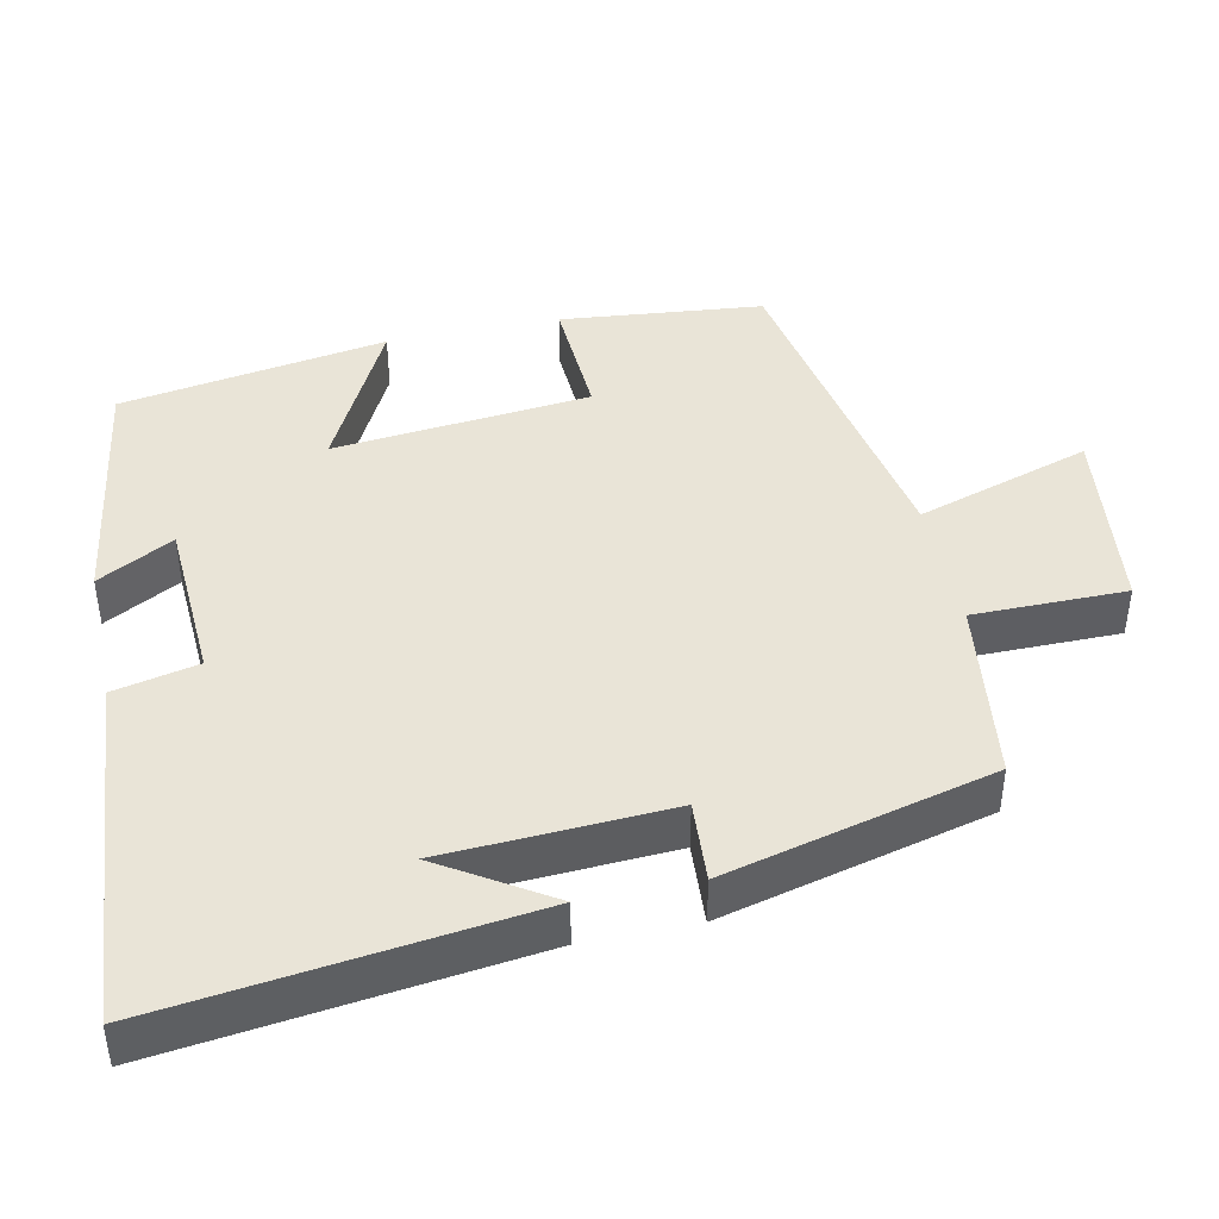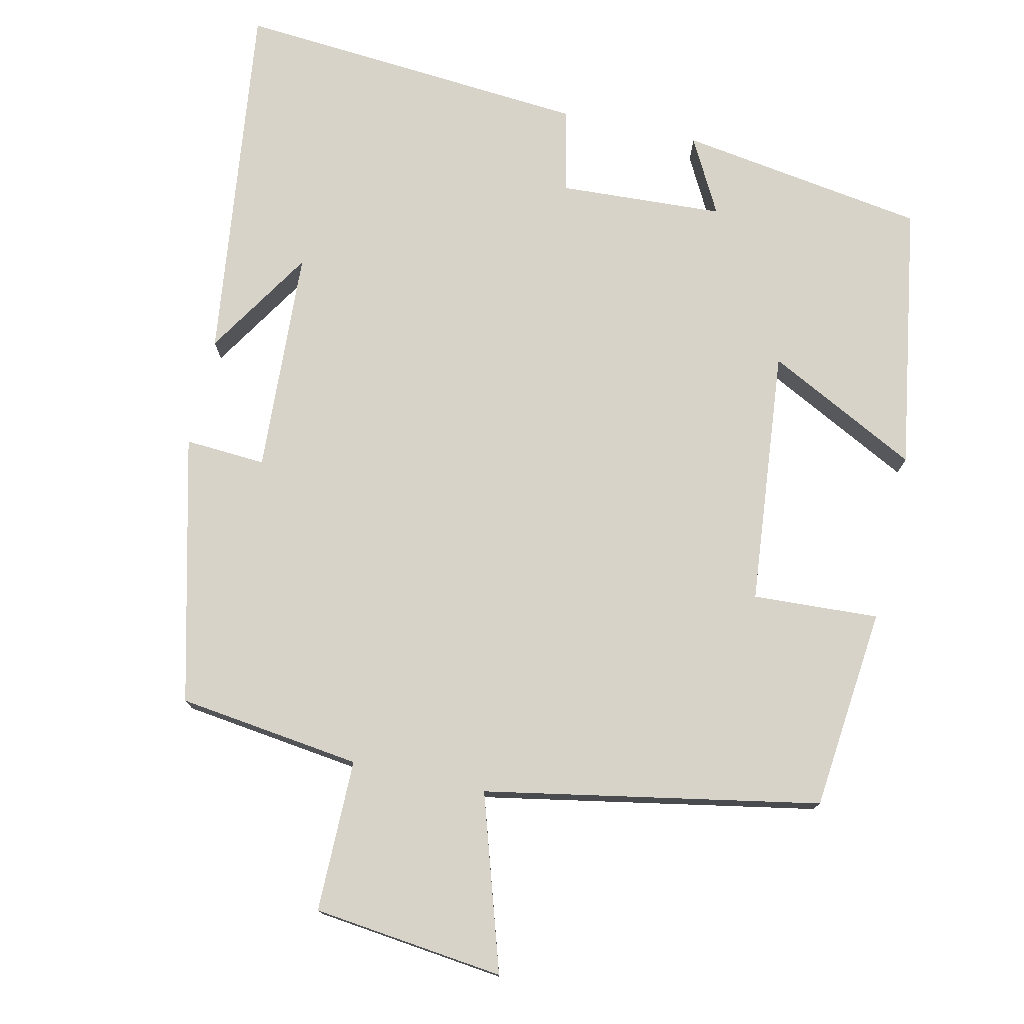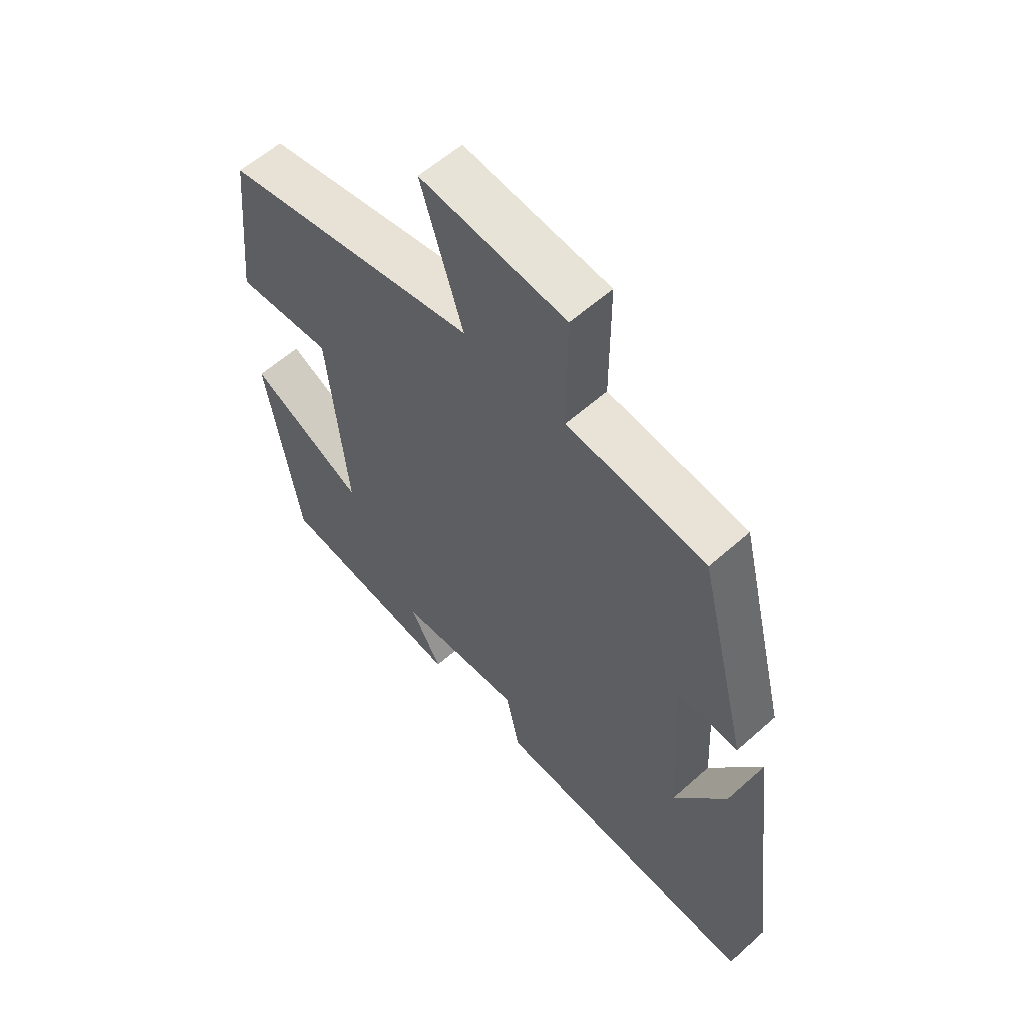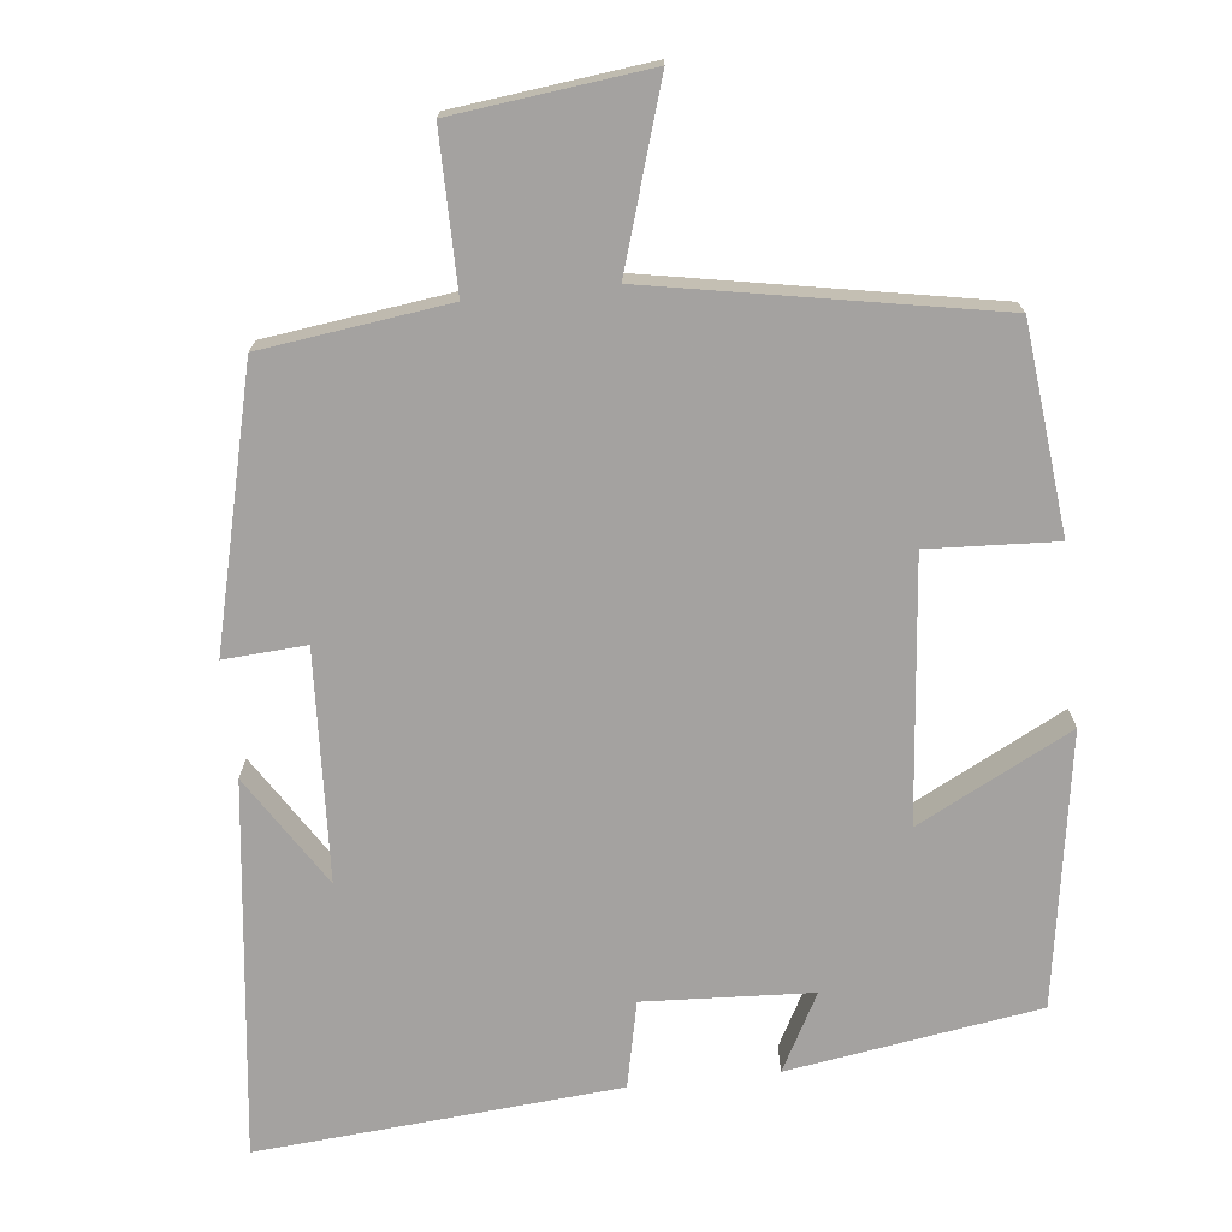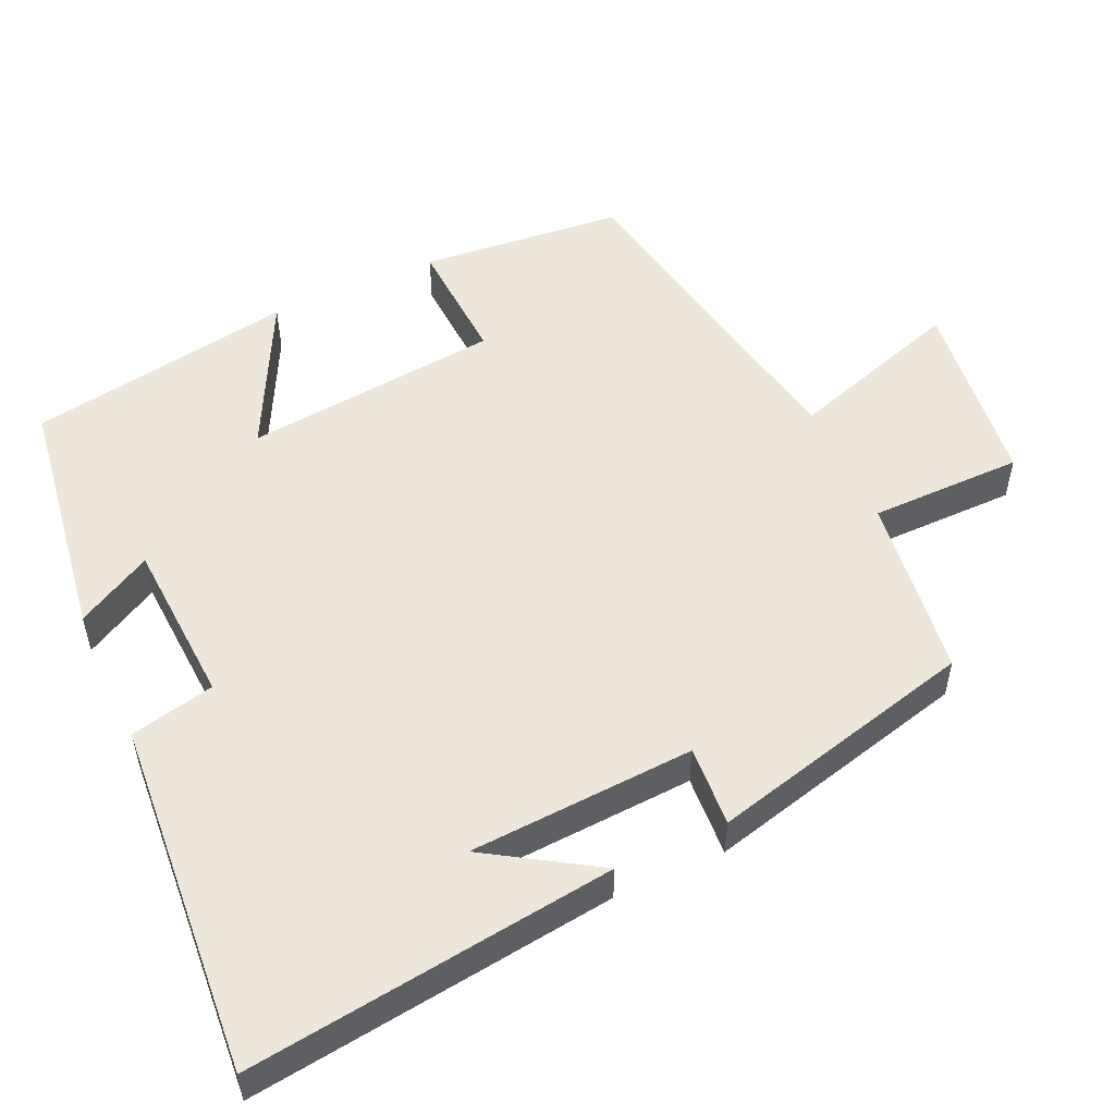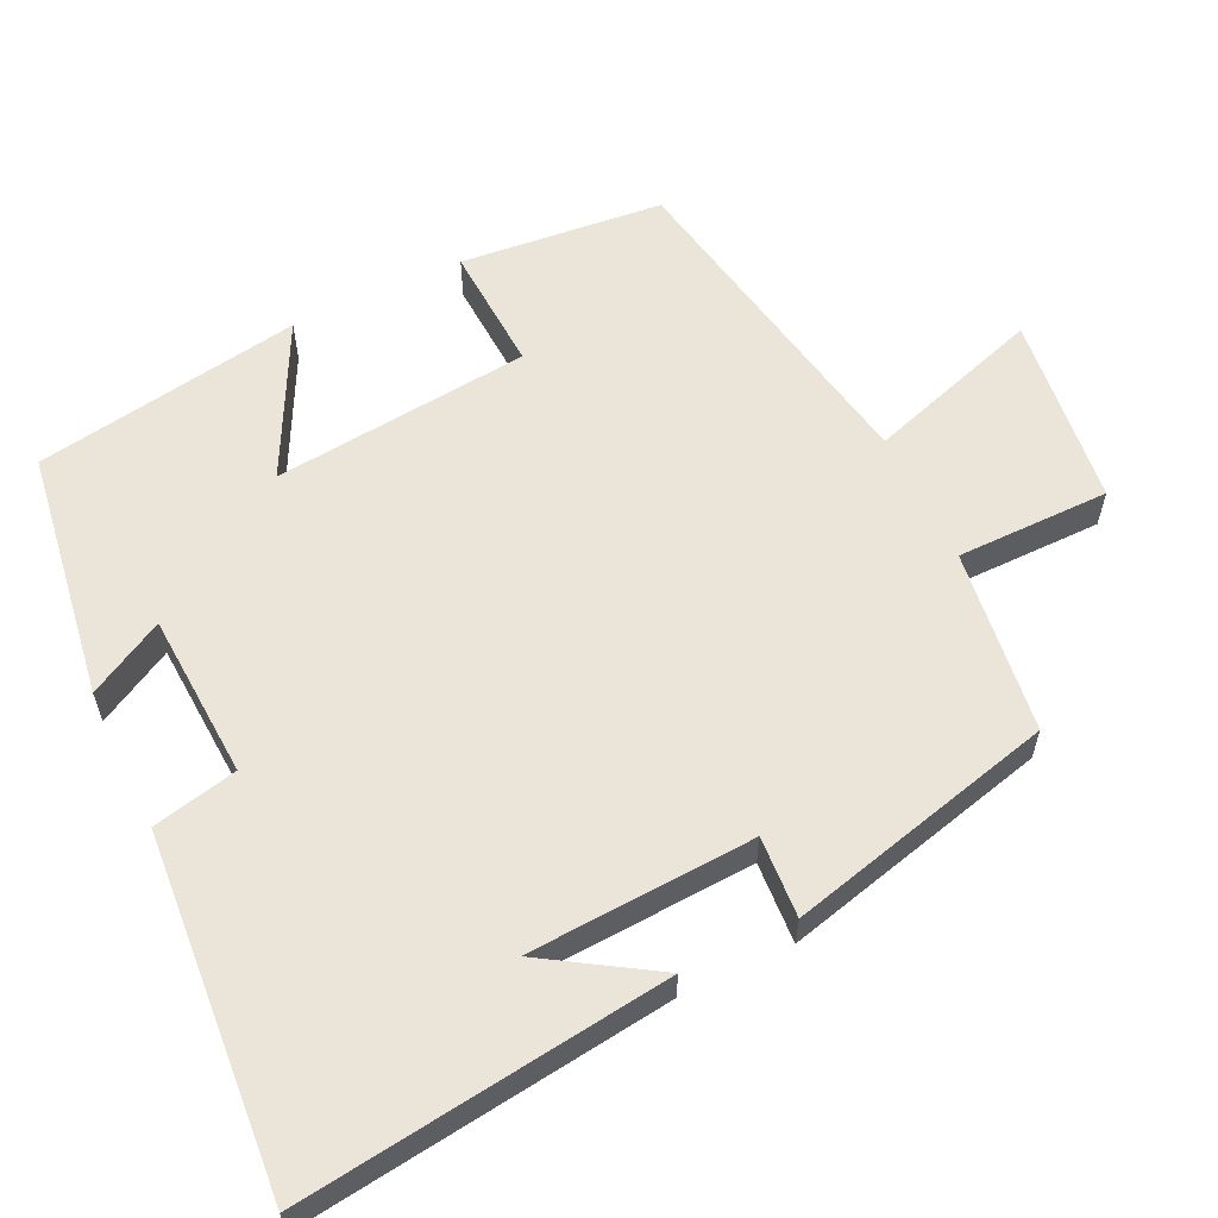
<metadata>
{"format":"obj","ext":"obj","renderer":"f3d","projection":"perspective","resolution":1024,"background":"white","views":[{"elev":43.2,"azim":-102.0,"up":"+Y"},{"elev":76.3,"azim":12.6,"up":"+Y"},{"elev":58.3,"azim":-132.7,"up":"+Z"},{"elev":-72.7,"azim":6.3,"up":"+Y"},{"elev":53.0,"azim":-114.7,"up":"+Y"},{"elev":59.4,"azim":-115.7,"up":"+Y"}]}
</metadata>
<code>
v -0.411 0.07 0.468
v -0.164 0.07 0.5
v -0.164 0.07 0.706
v 0.094 0.07 0.736
v 0.02 0.07 0.5
v 0.472 0.07 0.416
v 0.5 0.07 0.143
v 0.33 0.07 0.152
v 0.296 0.07 -0.194
v 0.5 0.07 -0.089
v 0.442 0.07 -0.449
v 0.109 0.07 -0.5
v 0.164 0.07 -0.398
v -0.058 0.07 -0.386
v -0.083 0.07 -0.5
v -0.561 0.07 -0.538
v -0.5 0.07 -0.043
v -0.407 0.07 -0.19
v -0.391 0.07 0.114
v -0.5 0.07 0.107
v -0.411 0 0.468
v -0.164 0 0.5
v -0.164 0 0.706
v 0.094 0 0.736
v 0.02 0 0.5
v 0.472 0 0.416
v 0.5 0 0.143
v 0.33 0 0.152
v 0.296 0 -0.194
v 0.5 0 -0.089
v 0.442 0 -0.449
v 0.109 0 -0.5
v 0.164 0 -0.398
v -0.058 0 -0.386
v -0.083 0 -0.5
v -0.561 0 -0.538
v -0.5 0 -0.043
v -0.407 0 -0.19
v -0.391 0 0.114
v -0.5 0 0.107
f 19 20 1 2
f 18 19 2
f 16 17 18
f 14 15 16 18
f 13 14 18 2
f 11 12 13
f 10 11 13
f 9 10 13
f 13 2 3
f 9 13 3
f 8 9 3
f 5 6 7 8
f 5 8 3
f 3 4 5
f 22 21 40 39
f 22 39 38
f 38 37 36
f 38 36 35 34
f 22 38 34 33
f 33 32 31
f 33 31 30
f 33 30 29
f 23 22 33
f 23 33 29
f 23 29 28
f 28 27 26 25
f 23 28 25
f 25 24 23
f 1 21 22 2
f 2 22 23 3
f 3 23 24 4
f 4 24 25 5
f 5 25 26 6
f 6 26 27 7
f 7 27 28 8
f 8 28 29 9
f 9 29 30 10
f 10 30 31 11
f 11 31 32 12
f 12 32 33 13
f 13 33 34 14
f 14 34 35 15
f 15 35 36 16
f 16 36 37 17
f 17 37 38 18
f 18 38 39 19
f 19 39 40 20
f 20 40 21 1

</code>
